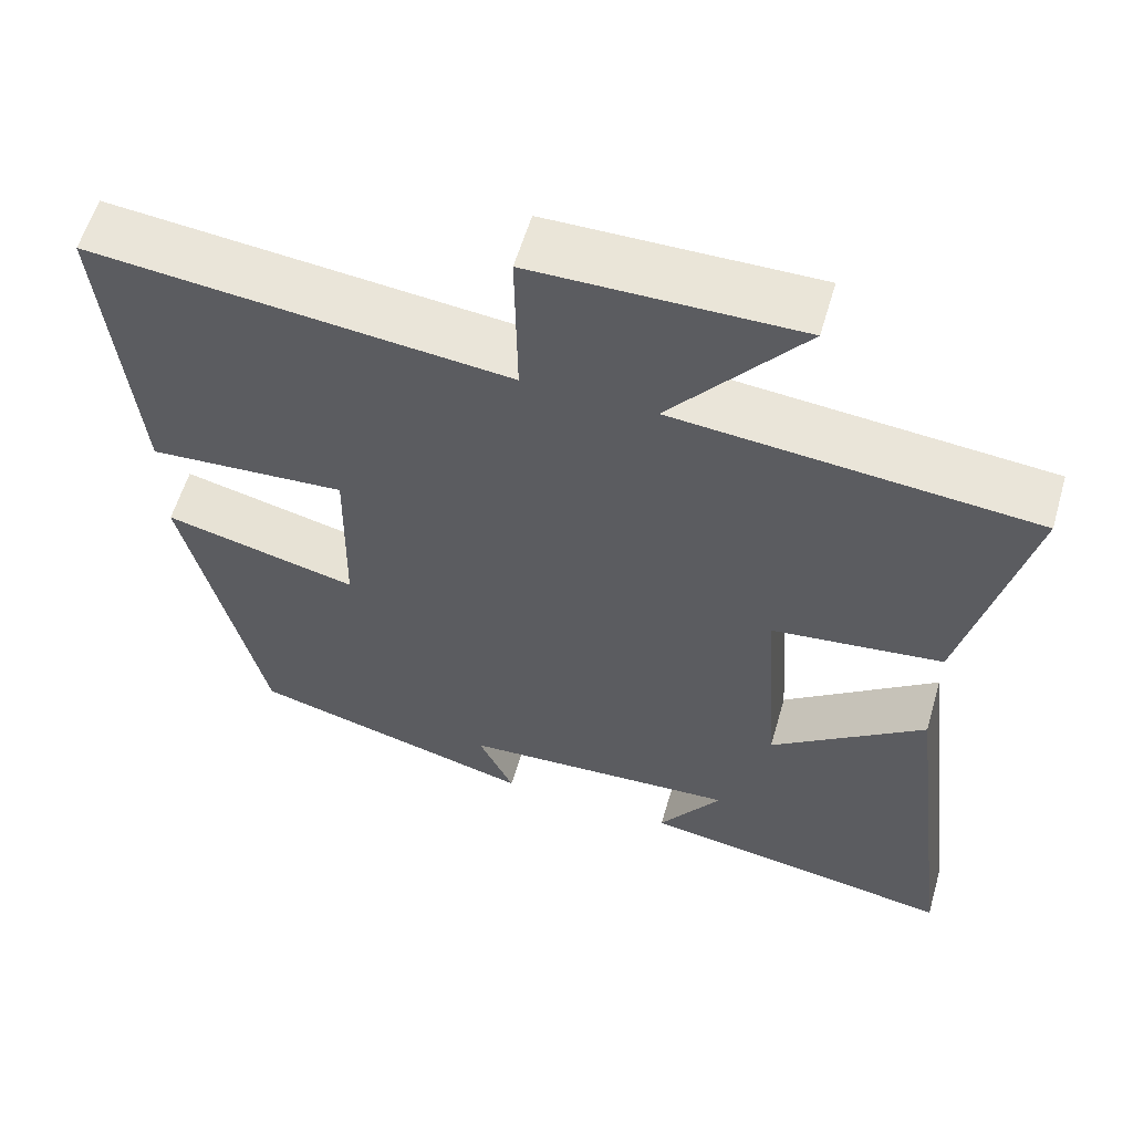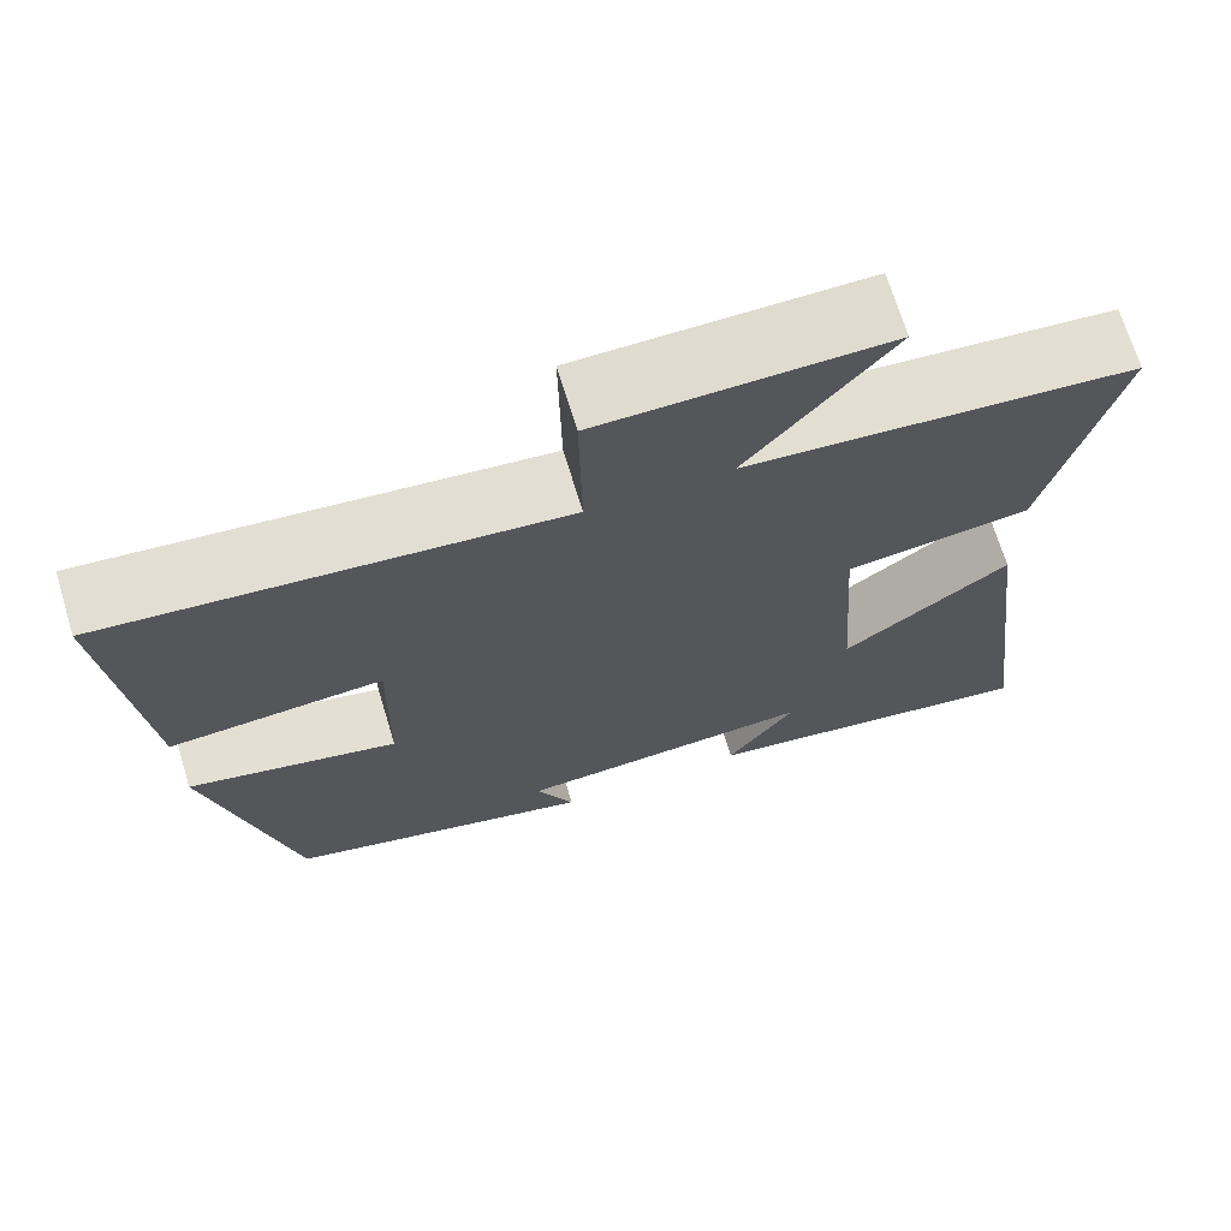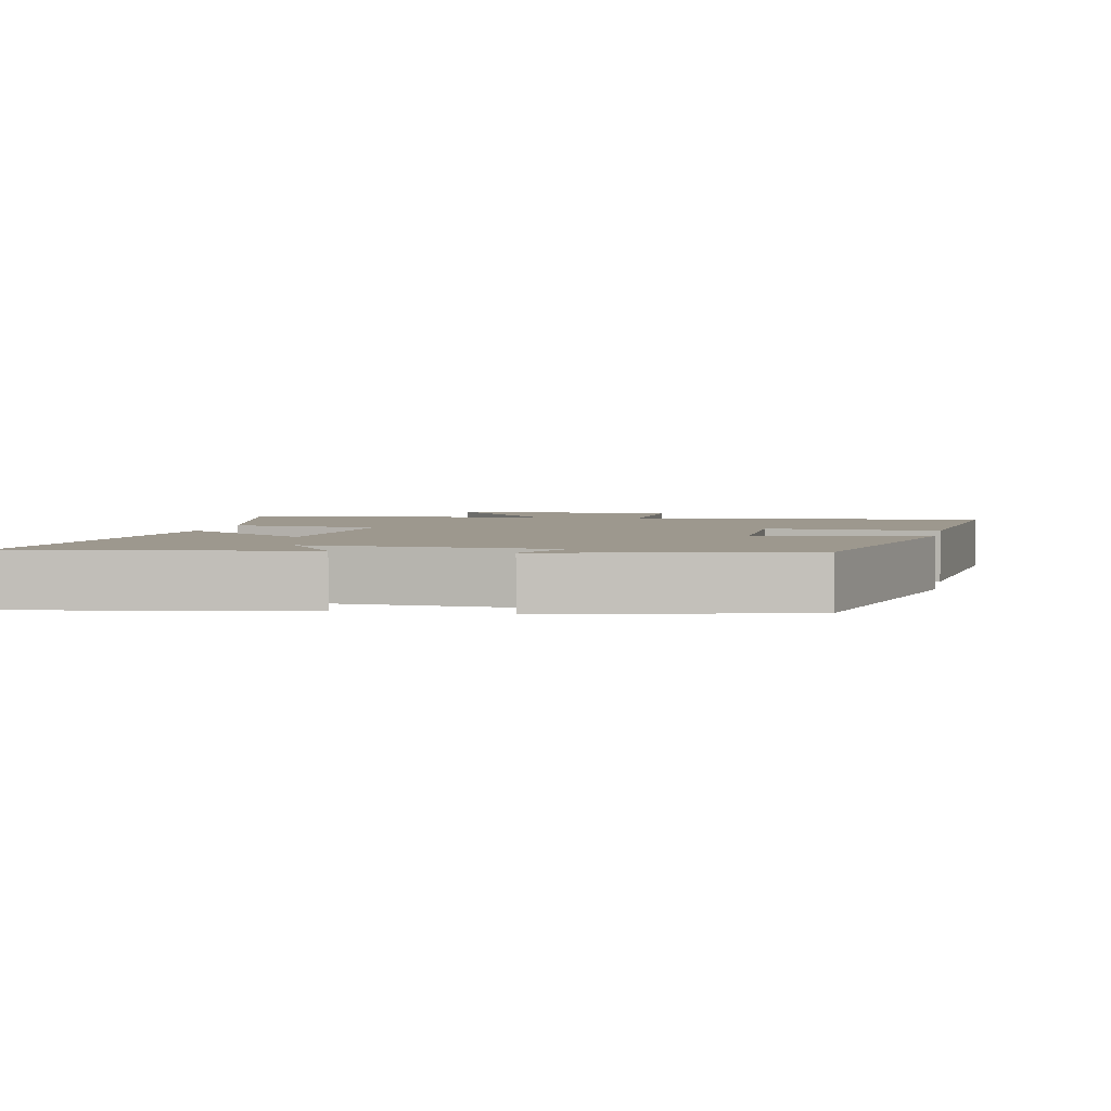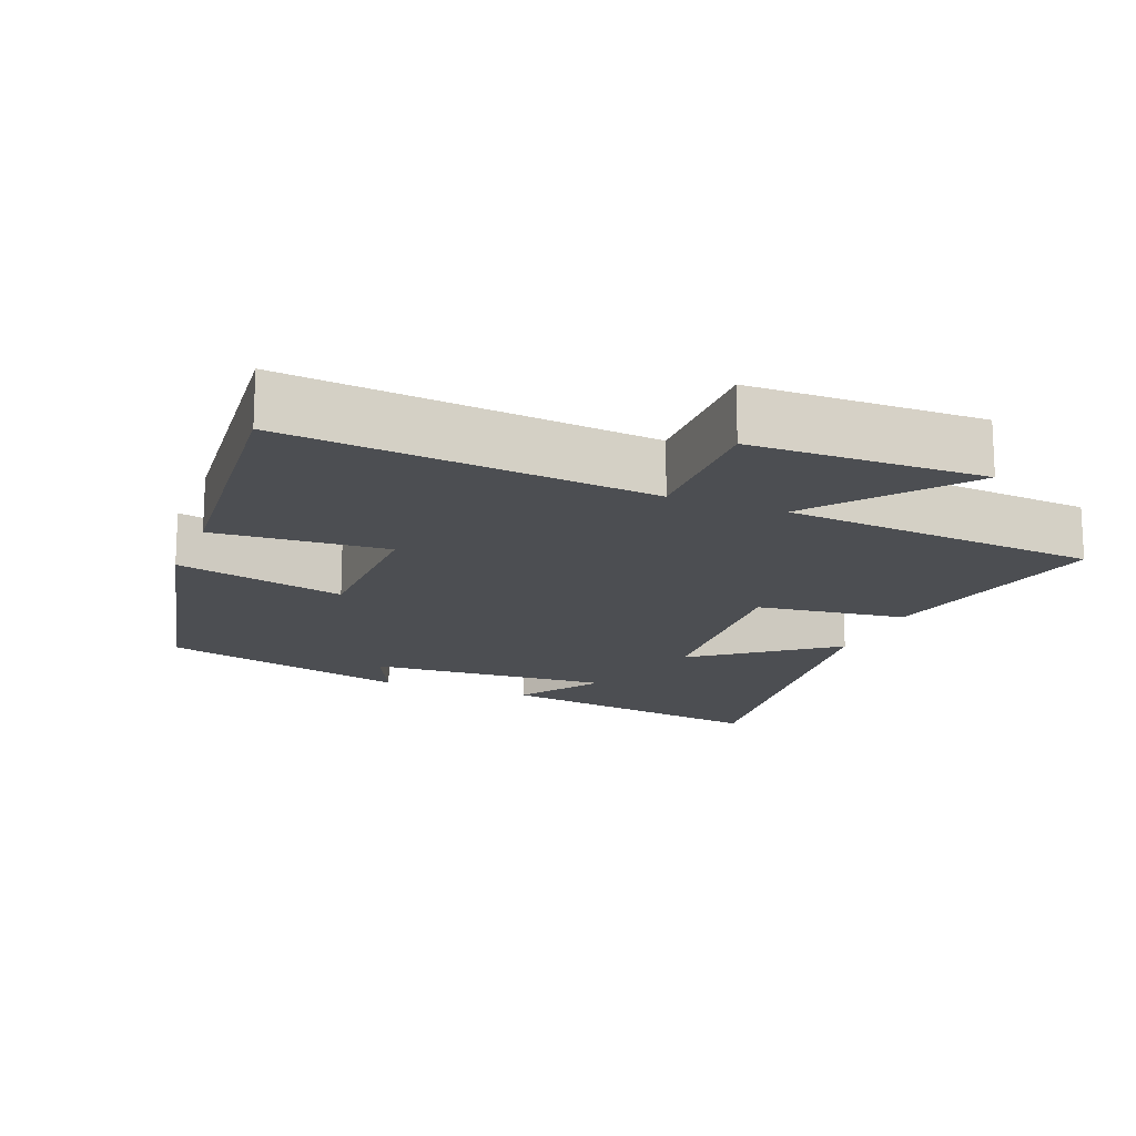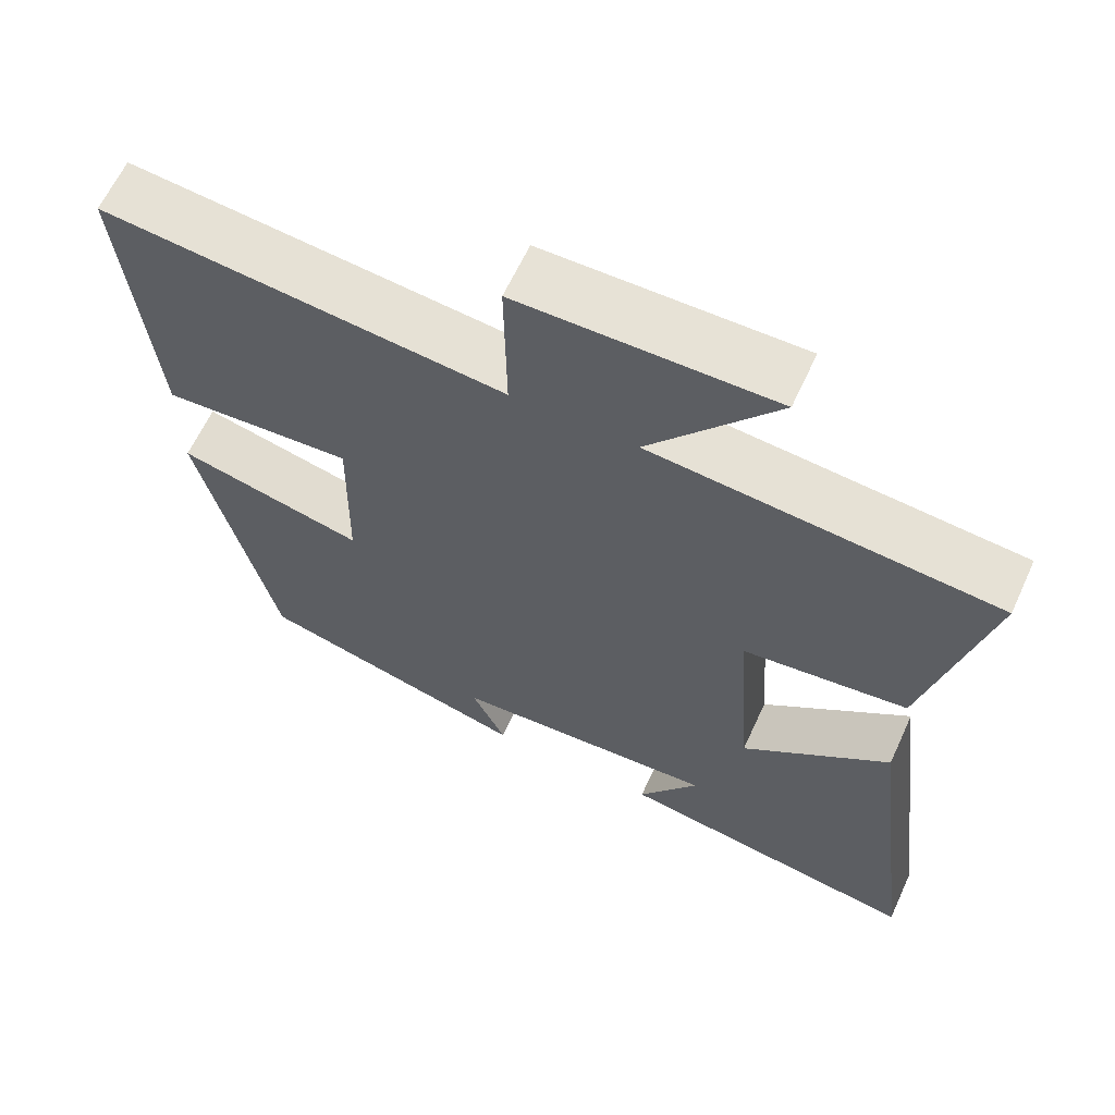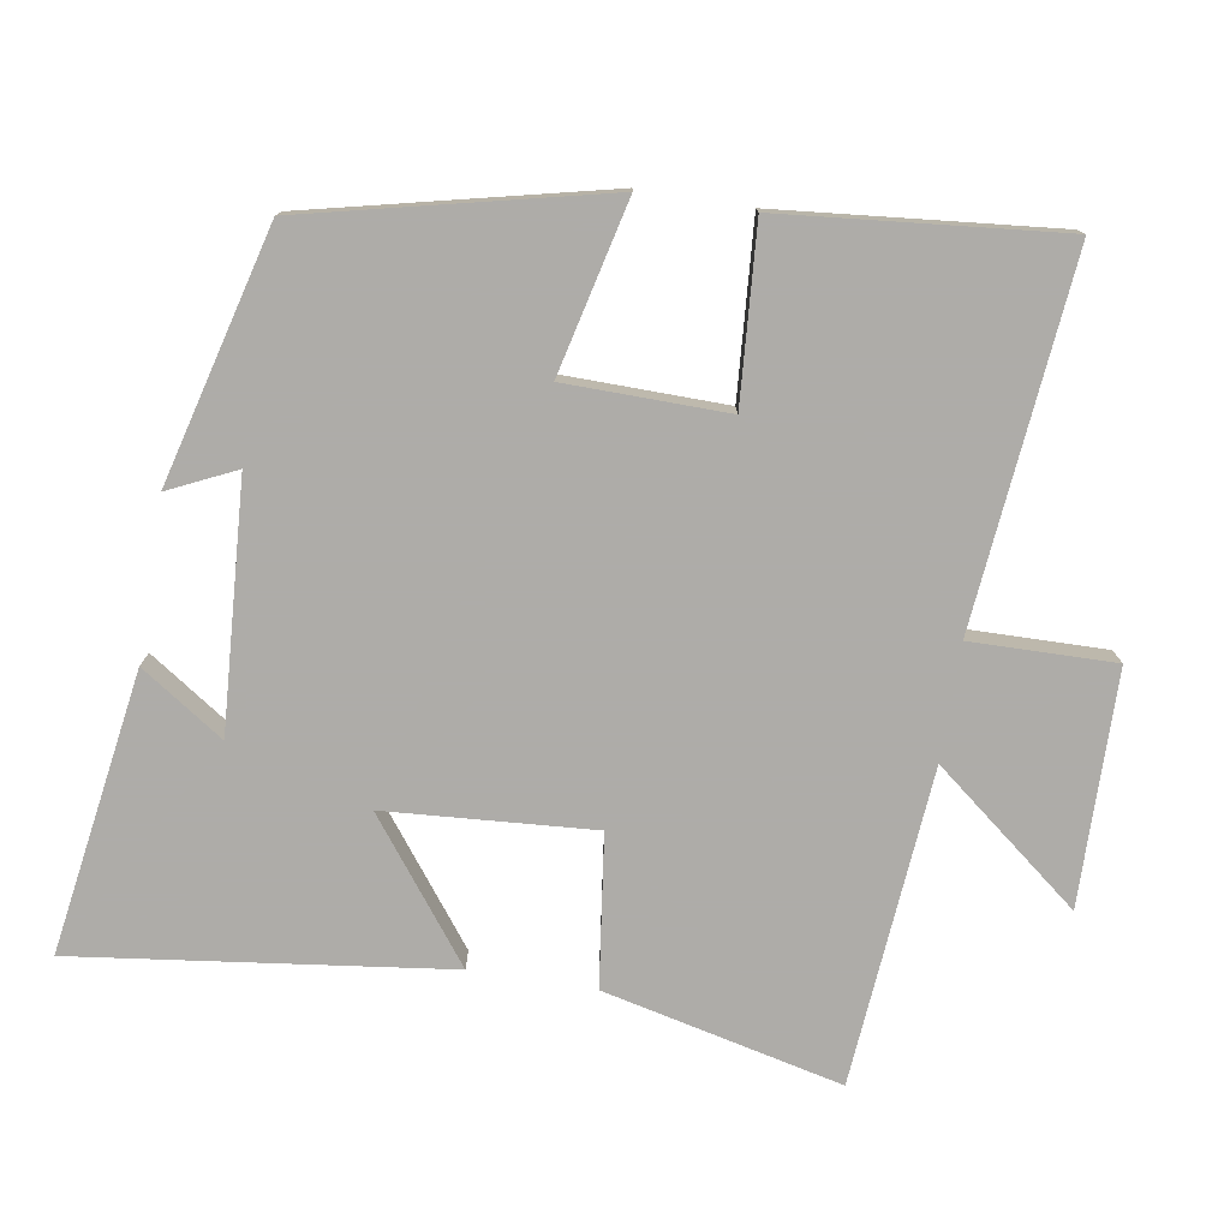
<metadata>
{"format":"obj","ext":"obj","renderer":"f3d","projection":"perspective","resolution":1024,"background":"white","views":[{"elev":58.6,"azim":16.3,"up":"+Z"},{"elev":69.9,"azim":-17.0,"up":"+Z"},{"elev":3.2,"azim":-168.4,"up":"+Y"},{"elev":-16.5,"azim":-21.6,"up":"+Y"},{"elev":63.2,"azim":24.7,"up":"+Z"},{"elev":-77.0,"azim":-99.2,"up":"+Y"}]}
</metadata>
<code>
v 0.565 0.07 -0.561
v 0.171 0.07 -0.5
v 0.249 0.07 -0.384
v -0.095 0.07 -0.406
v -0.051 0.07 -0.5
v -0.404 0.07 -0.407
v -0.5 0.07 0.009
v -0.261 0.07 -0.048
v -0.257 0.07 0.178
v -0.5 0.07 0.161
v -0.537 0.07 0.551
v -0.024 0.07 0.5
v -0.027 0.07 0.701
v 0.299 0.07 0.705
v 0.136 0.07 0.5
v 0.578 0.07 0.462
v 0.5 0.07 0.129
v 0.289 0.07 0.102
v 0.309 0.07 -0.188
v 0.5 0.07 -0.043
v 0.565 0 -0.561
v 0.171 0 -0.5
v 0.249 0 -0.384
v -0.095 0 -0.406
v -0.051 0 -0.5
v -0.404 0 -0.407
v -0.5 0 0.009
v -0.261 0 -0.048
v -0.257 0 0.178
v -0.5 0 0.161
v -0.537 0 0.551
v -0.024 0 0.5
v -0.027 0 0.701
v 0.299 0 0.705
v 0.136 0 0.5
v 0.578 0 0.462
v 0.5 0 0.129
v 0.289 0 0.102
v 0.309 0 -0.188
v 0.5 0 -0.043
f 19 20 1
f 15 16 17 18
f 15 18 19
f 12 13 14 15
f 12 15 19
f 9 10 11 12
f 8 9 12 19
f 4 5 6 7
f 7 8 19
f 4 7 19
f 3 4 19
f 1 2 3
f 1 3 19
f 21 40 39
f 38 37 36 35
f 39 38 35
f 35 34 33 32
f 39 35 32
f 32 31 30 29
f 39 32 29 28
f 27 26 25 24
f 39 28 27
f 39 27 24
f 39 24 23
f 23 22 21
f 39 23 21
f 1 21 22 2
f 2 22 23 3
f 3 23 24 4
f 4 24 25 5
f 5 25 26 6
f 6 26 27 7
f 7 27 28 8
f 8 28 29 9
f 9 29 30 10
f 10 30 31 11
f 11 31 32 12
f 12 32 33 13
f 13 33 34 14
f 14 34 35 15
f 15 35 36 16
f 16 36 37 17
f 17 37 38 18
f 18 38 39 19
f 19 39 40 20
f 20 40 21 1

</code>
